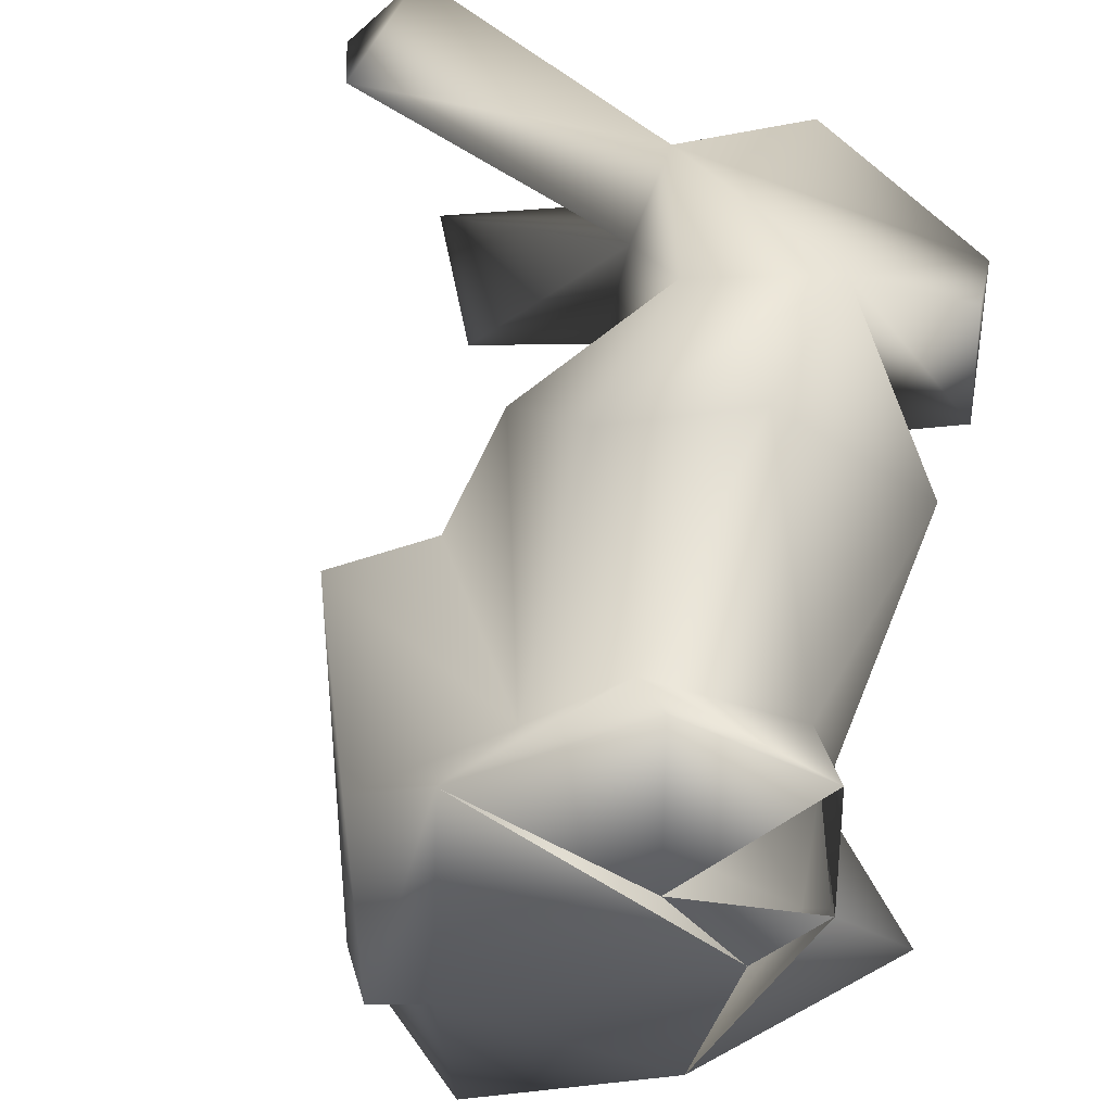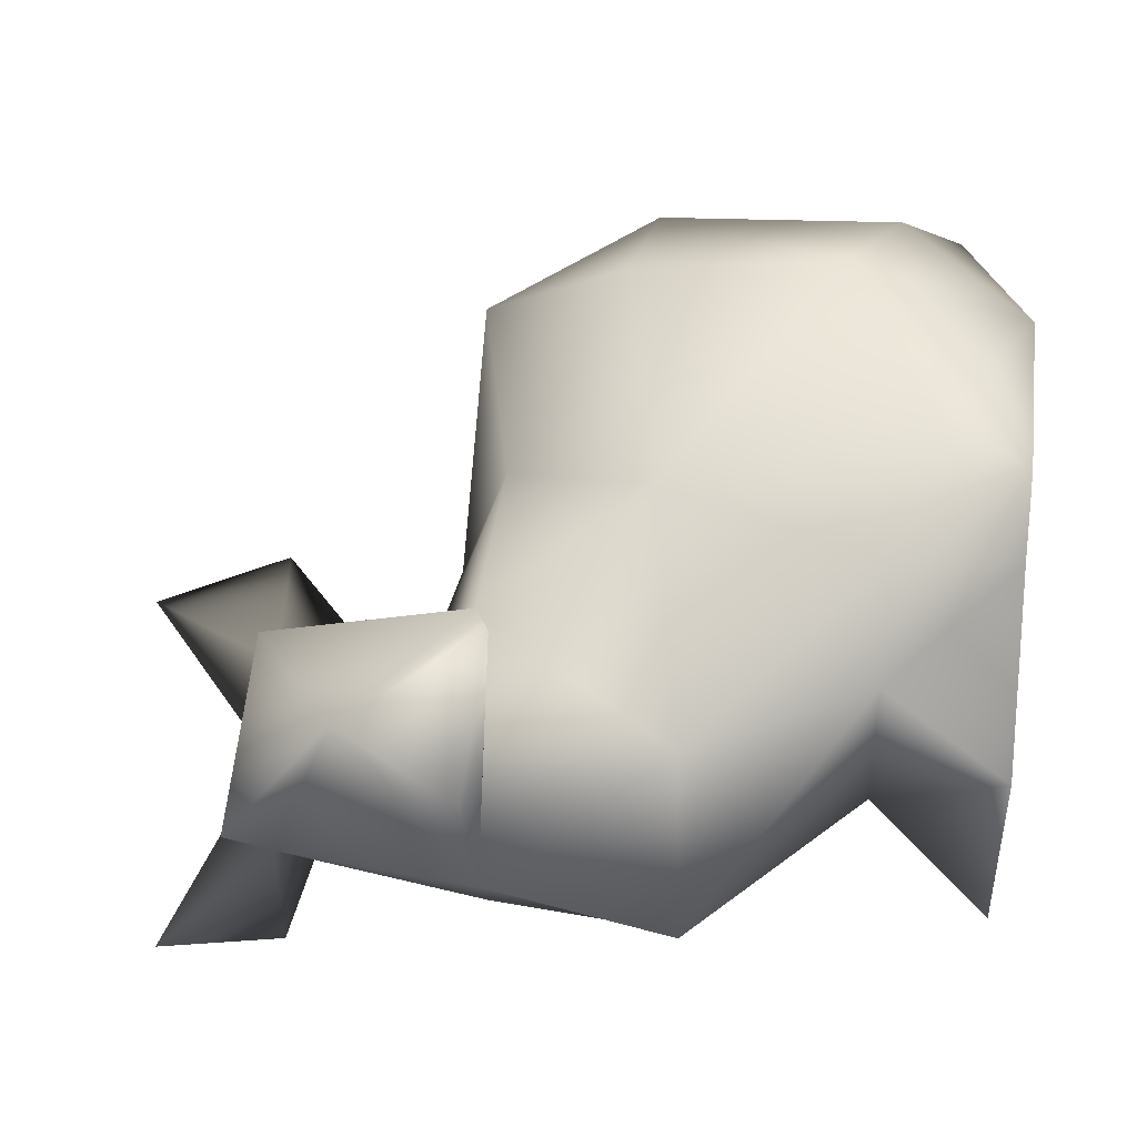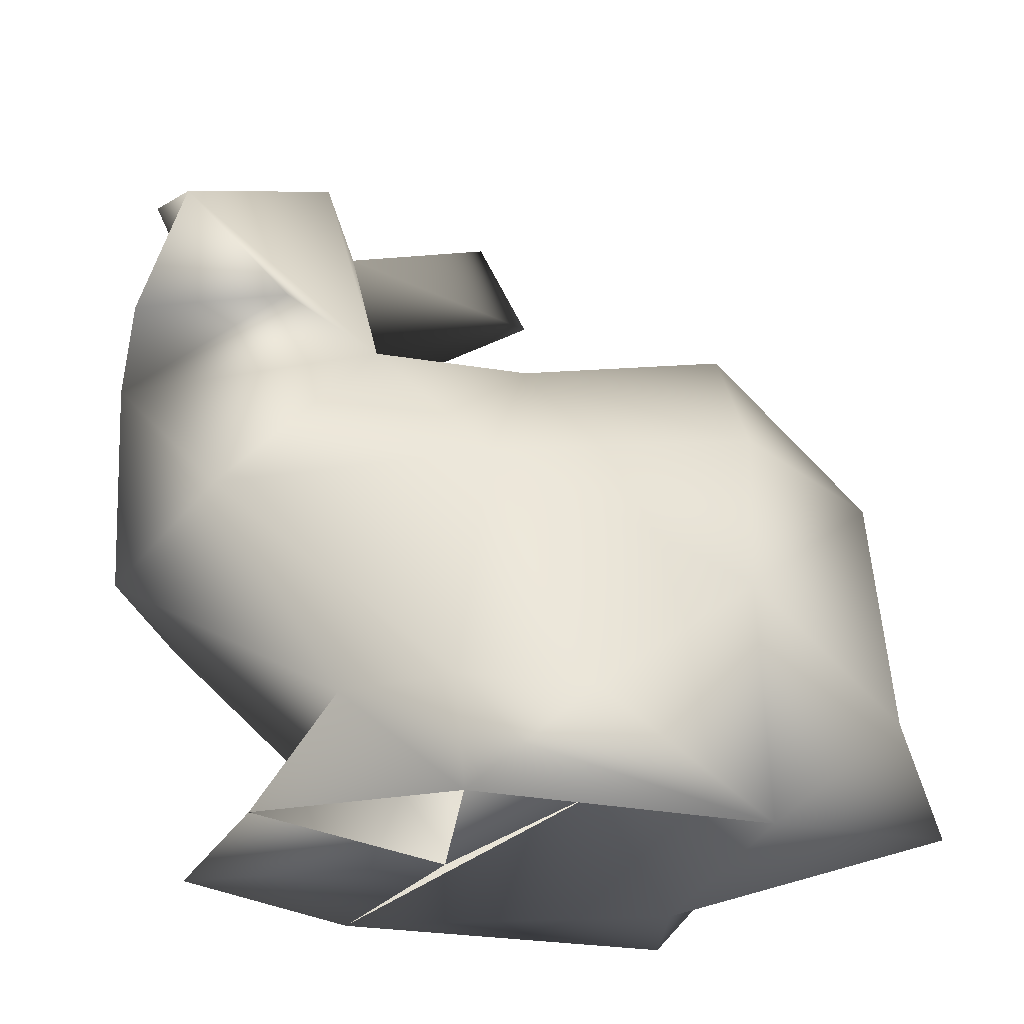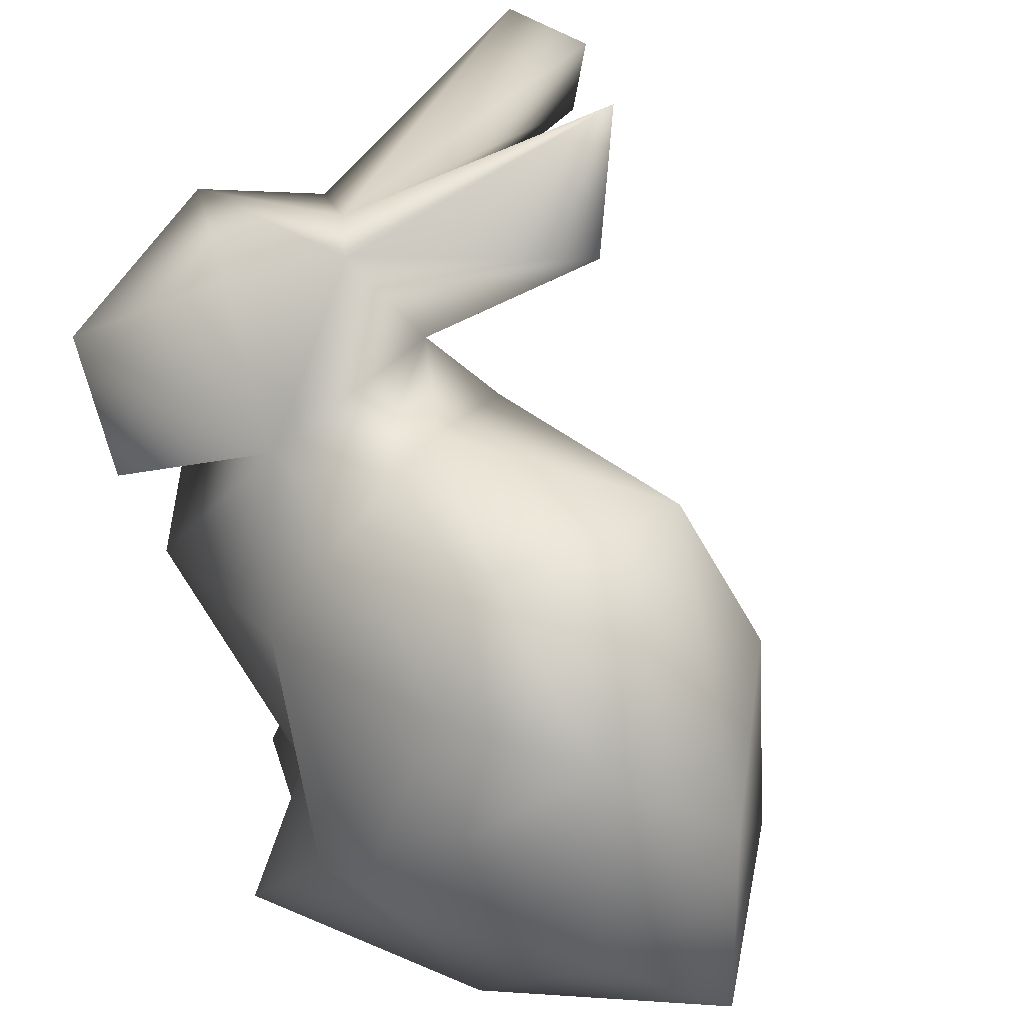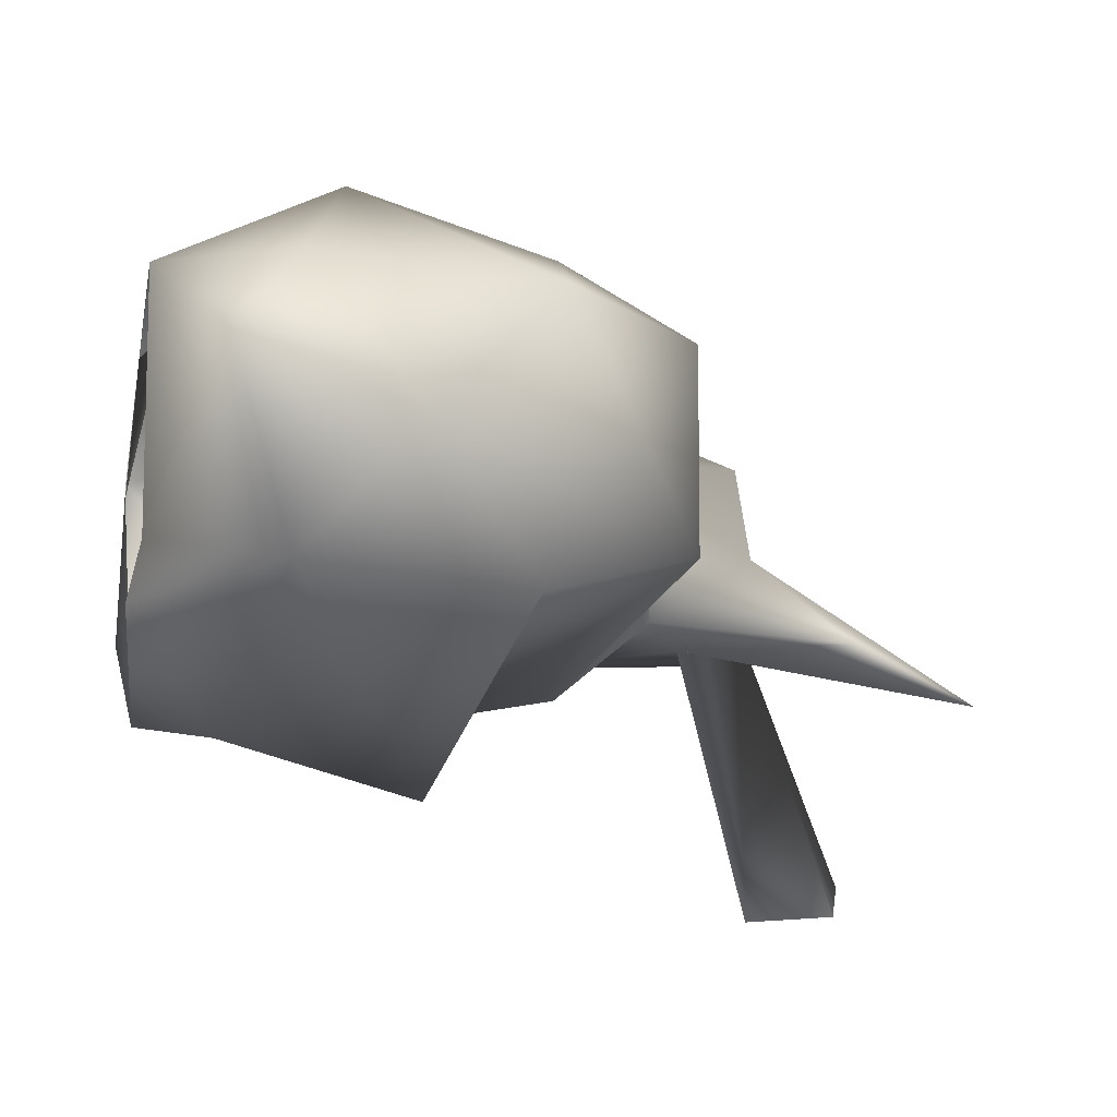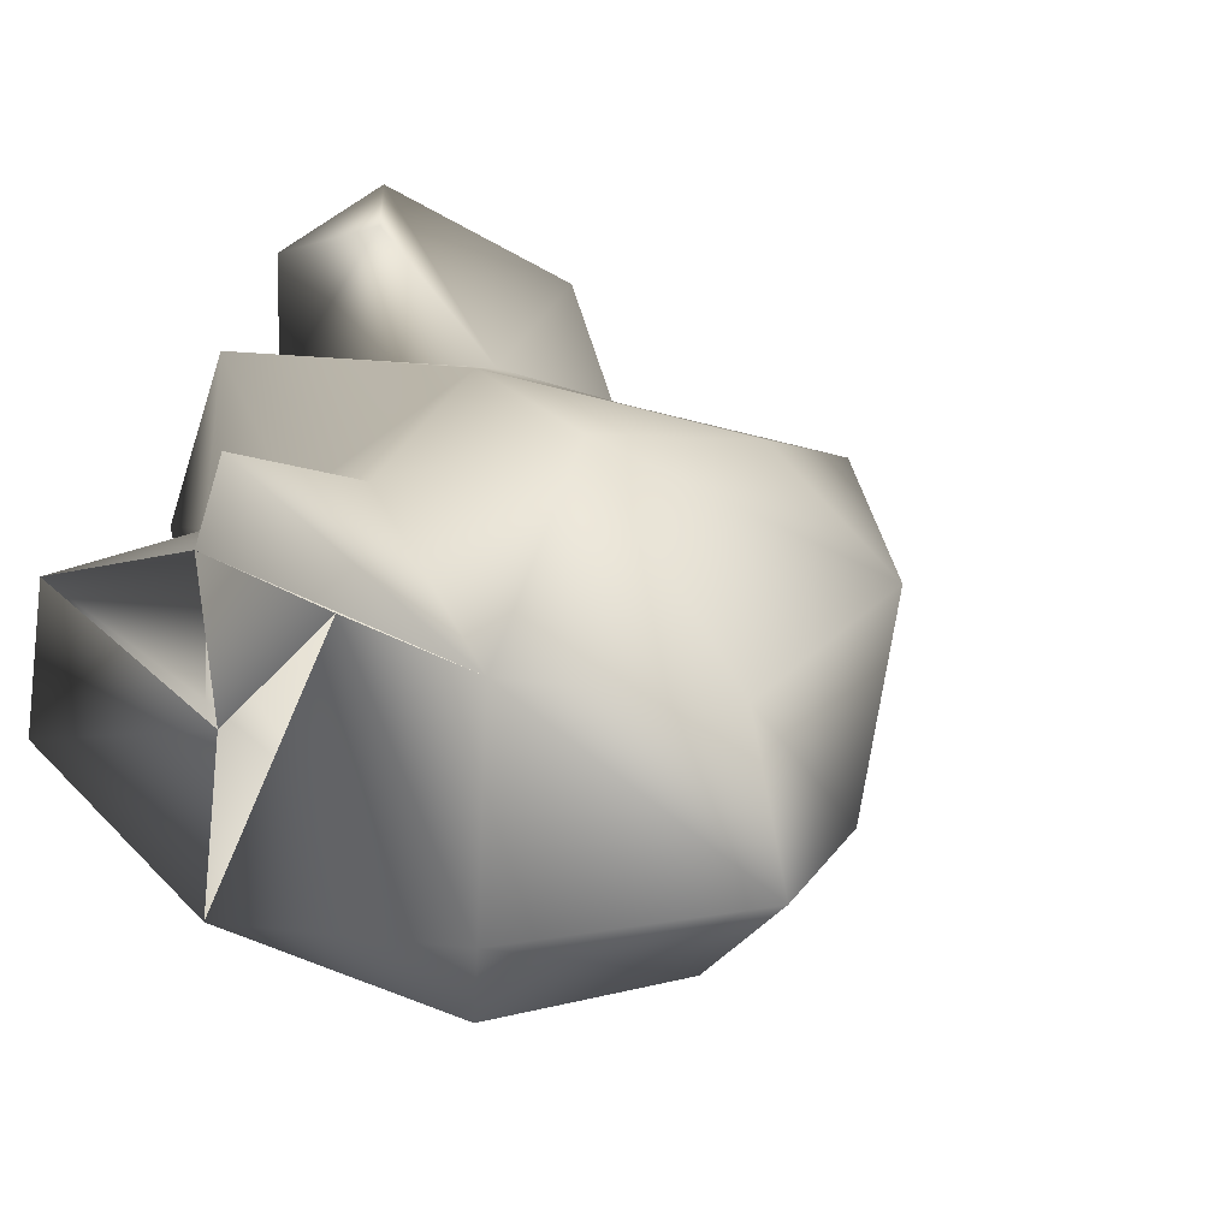
<metadata>
{"format":"obj","ext":"obj","renderer":"f3d","projection":"perspective","resolution":1024,"background":"white","views":[{"elev":-41.2,"azim":-112.1,"up":"+Y"},{"elev":53.8,"azim":-82.0,"up":"+Z"},{"elev":-30.0,"azim":-13.9,"up":"+Y"},{"elev":36.5,"azim":49.8,"up":"+Y"},{"elev":-15.6,"azim":79.7,"up":"+Z"},{"elev":30.0,"azim":36.9,"up":"+Z"}]}
</metadata>
<code>
v -0.035 0.03524 0.04031
v -0.0782 0.1506 -0.002859
v -0.01583 0.05119 0.05044
v 0.0135 0.1289 0.03155
v -0.03614 0.05629 0.03893
v -0.02314 0.1196 0.03374
v -0.03257 0.0946 0.04676
v 0.008611 0.06842 0.05824
v 0.04044 0.1019 0.03037
v -0.01124 0.1623 -0.01387
v -0.04979 0.1206 0.03215
v 0.04328 0.05905 0.03241
v -0.05126 0.1543 0.0122
v -0.06623 0.1557 -0.05609
v 0.05812 0.0471 0.01278
v -0.09275 0.1137 0.0196
v -0.08176 0.1141 -0.004193
v -0.02753 0.127 0.01069
v 0.01785 0.1277 -0.007775
v -0.05974 0.1537 0.03301
v -0.07336 0.03372 -0.004938
v 0.01432 0.1044 0.04473
v -0.0556 0.05468 -0.001543
v -0.01833 0.1868 -0.02279
v -0.07773 0.08546 0.04051
v -0.03473 0.05715 -0.01225
v -0.08651 0.1359 0.05074
v -0.09315 0.1158 0.0432
v -0.07567 0.1767 -0.04747
v -0.06182 0.1719 -0.05525
v -0.08915 0.1548 0.01886
v -0.08991 0.08273 0.005934
v -0.06424 0.1542 0.003342
v -0.03258 0.09391 -0.02507
v -0.06236 0.1419 -0.003769
v 0.04904 0.07832 0.004306
v -0.04131 0.03685 -0.02742
v -0.02413 0.08736 -0.0424
v 0.03025 0.09934 -0.01781
v -0.01629 0.05036 -0.034
v -0.04682 0.1333 -0.002301
v -0.04485 0.1142 -0.01877
v 0.03584 0.05898 -0.016
v -0.07641 0.08226 -0.01678
v 0.01461 0.03416 -0.01899
v 0.01369 0.03637 -0.007672
v -0.03186 0.03387 0.01246
v -0.0121 0.03888 0.03634
v 0.01735 0.03557 0.03846
v -0.06913 0.115 0.05431
v -0.06698 0.0342 0.02576
v -0.05377 0.05575 0.02871
v -0.02949 0.03664 0.05693
f 37 23 26
f 30 29 33
f 19 18 4
f 8 22 7
f 7 11 25
f 15 36 12
f 3 49 8
f 7 25 5
f 1 5 52
f 7 6 11
f 4 18 6
f 28 27 16
f 3 8 7
f 53 49 3
f 37 21 23
f 27 50 11
f 11 20 27
f 1 52 51
f 35 10 41
f 9 22 8
f 10 24 13
f 46 43 15
f 13 20 11
f 12 9 8
f 39 19 36
f 16 25 11
f 12 8 49
f 41 10 13
f 9 4 22
f 14 33 35
f 42 41 18
f 30 33 14
f 27 2 16
f 32 16 44
f 45 43 46
f 34 39 38
f 23 51 52
f 36 9 12
f 27 31 2
f 11 41 13
f 2 31 33
f 33 31 13
f 6 41 11
f 29 2 33
f 20 31 27
f 36 19 9
f 19 4 9
f 18 41 6
f 13 31 20
f 5 1 53
f 4 6 22
f 23 44 26
f 22 6 7
f 53 3 5
f 51 23 21
f 35 17 2
f 33 13 24
f 2 29 14
f 42 19 34
f 26 38 40
f 37 26 40
f 43 38 39
f 25 16 32
f 23 32 44
f 16 2 17
f 16 17 44
f 7 5 3
f 18 19 42
f 43 39 36
f 36 15 43
f 42 17 41
f 17 35 41
f 38 26 34
f 10 35 24
f 45 40 43
f 35 2 14
f 40 38 43
f 30 14 29
f 35 33 24
f 26 42 34
f 45 37 40
f 44 42 26
f 34 19 39
f 44 17 42
f 48 1 47
f 15 12 49
f 50 27 28
f 16 50 28
f 52 25 32
f 46 49 48
f 53 1 49
f 23 52 32
f 11 50 16
f 46 48 37
f 15 49 46
f 37 47 21
f 51 21 47
f 52 5 25
f 45 46 37

</code>
